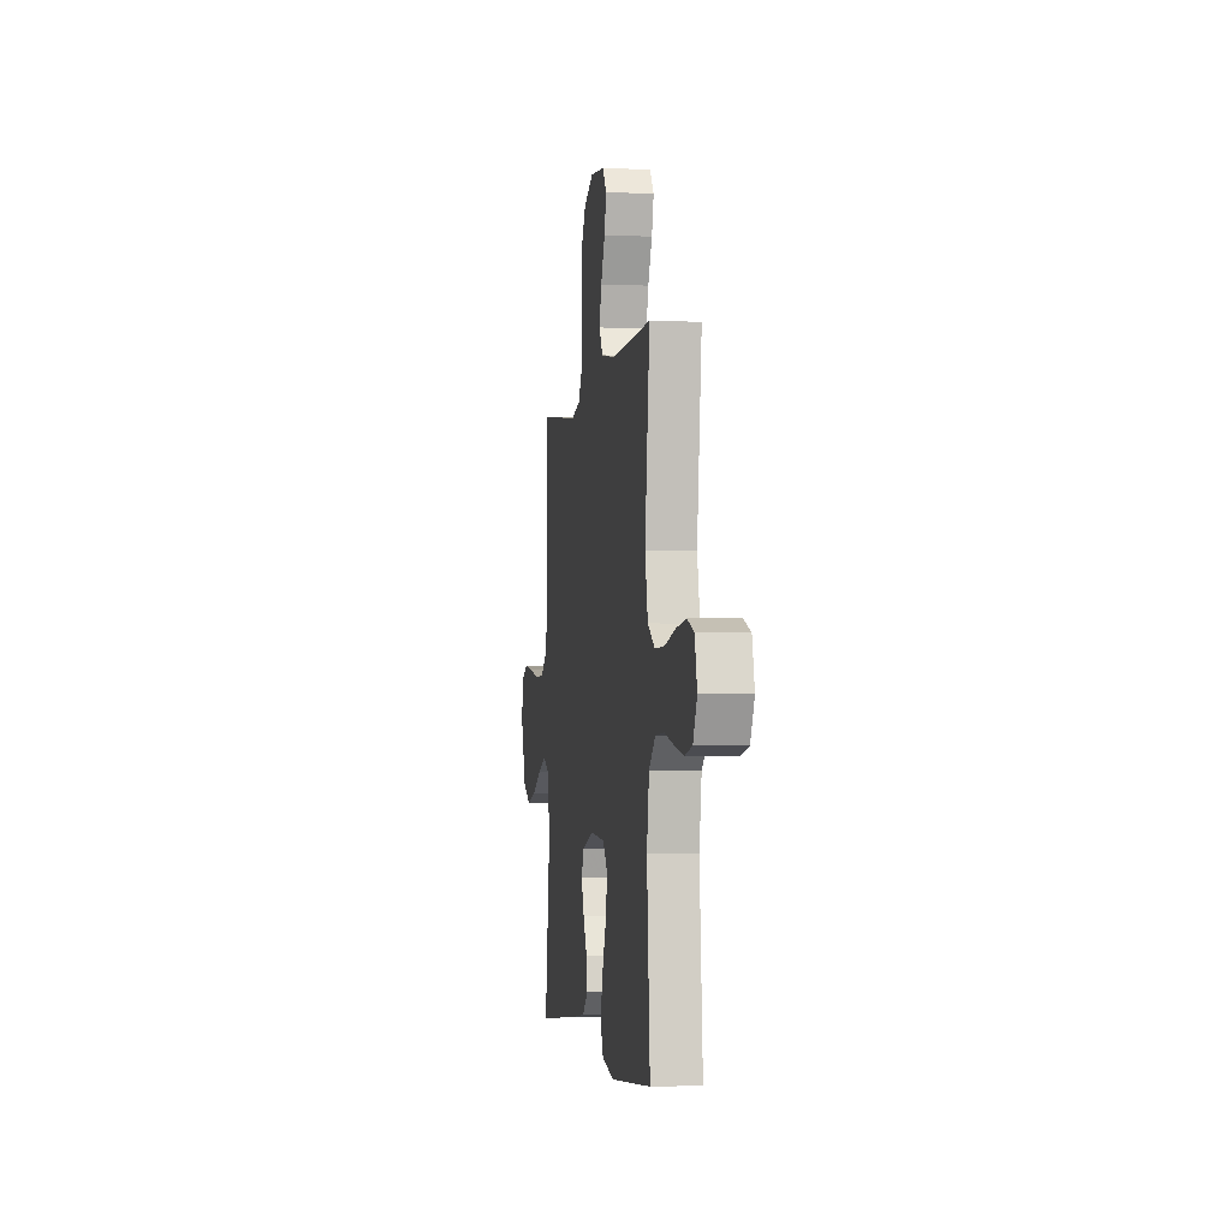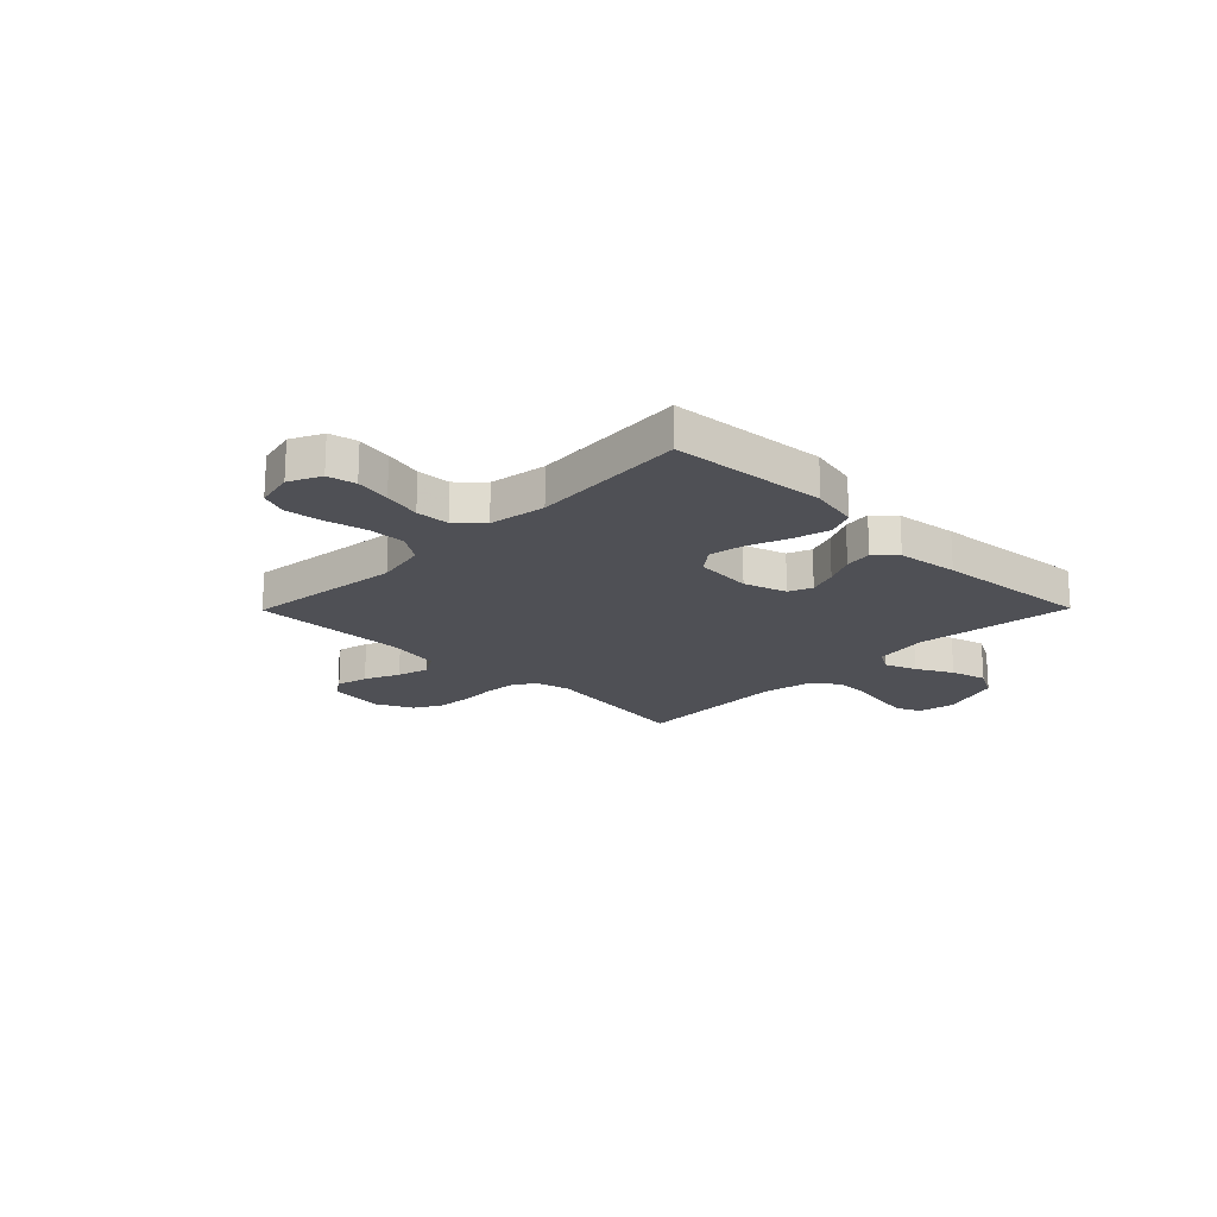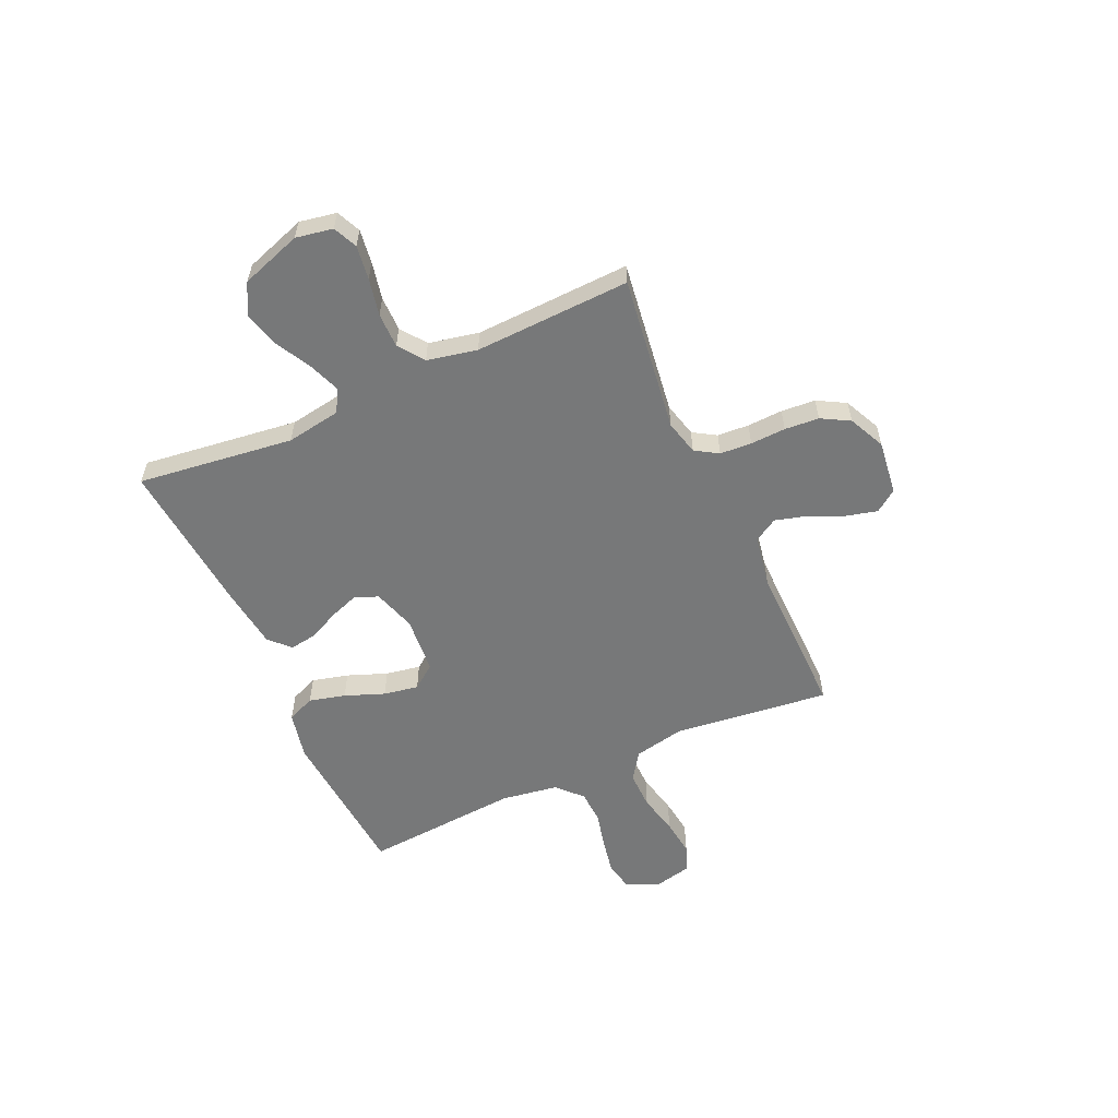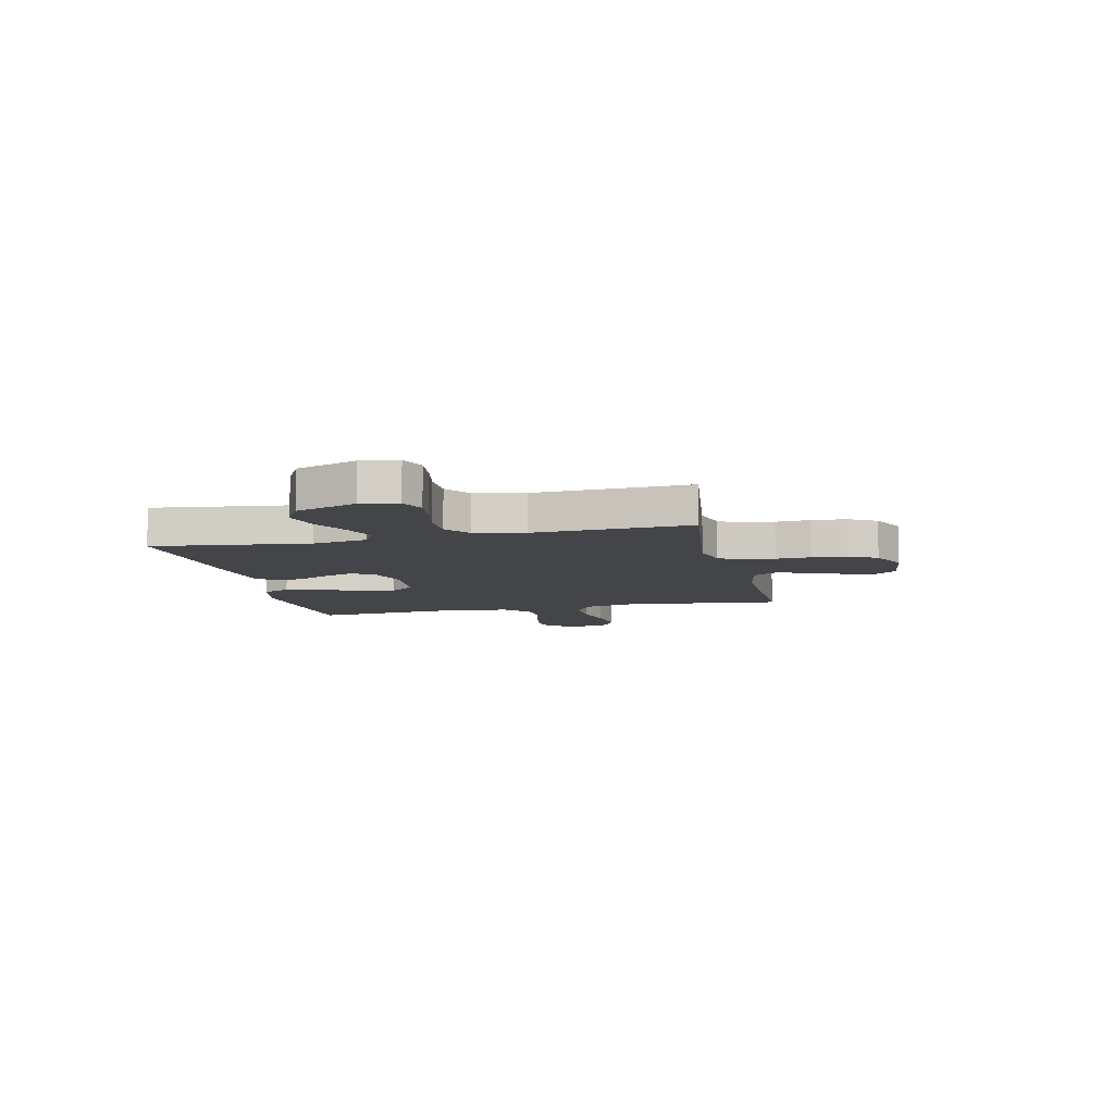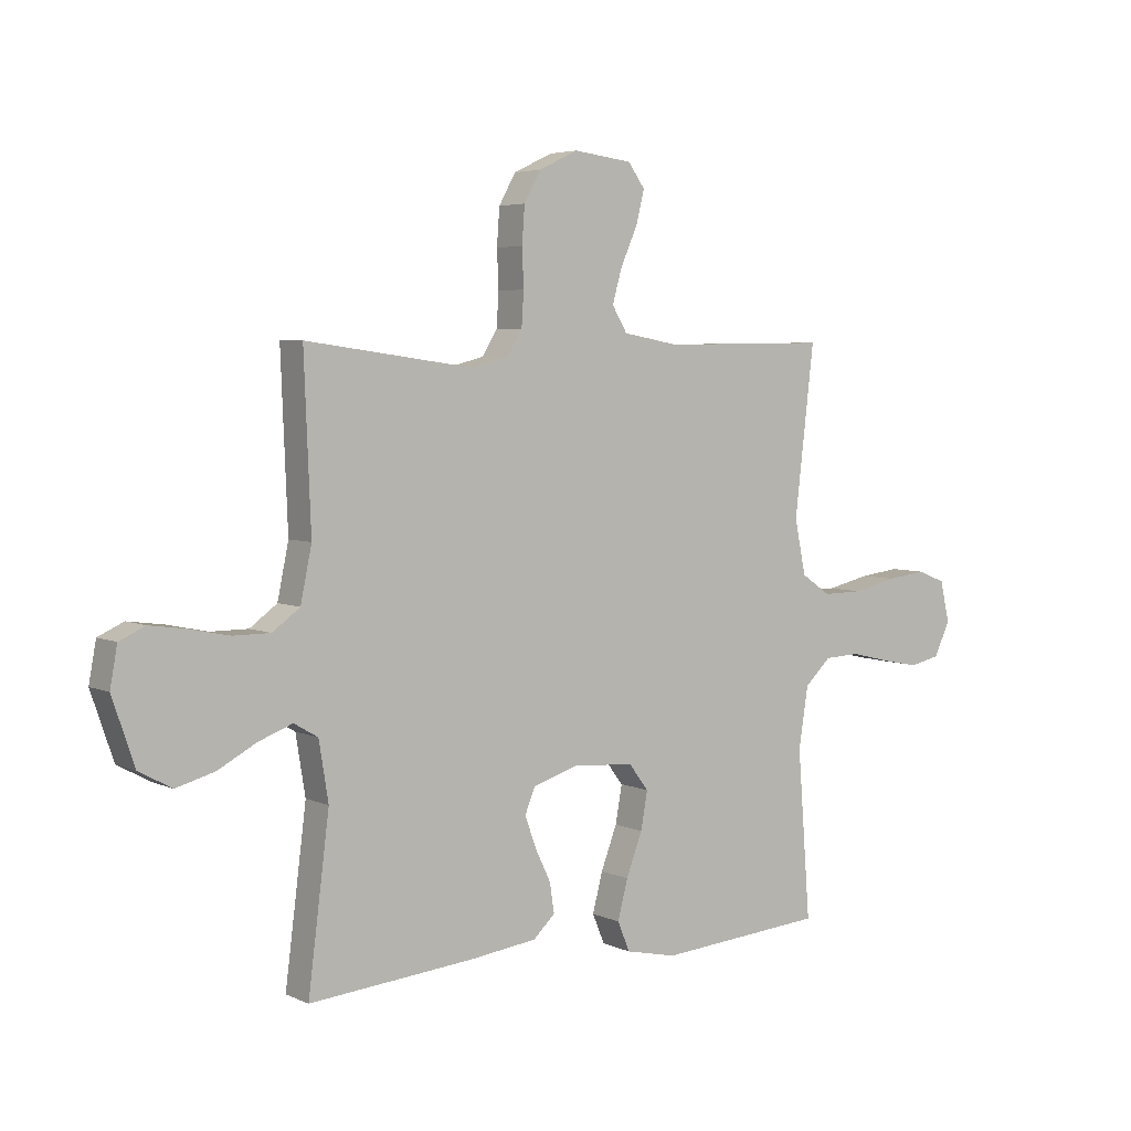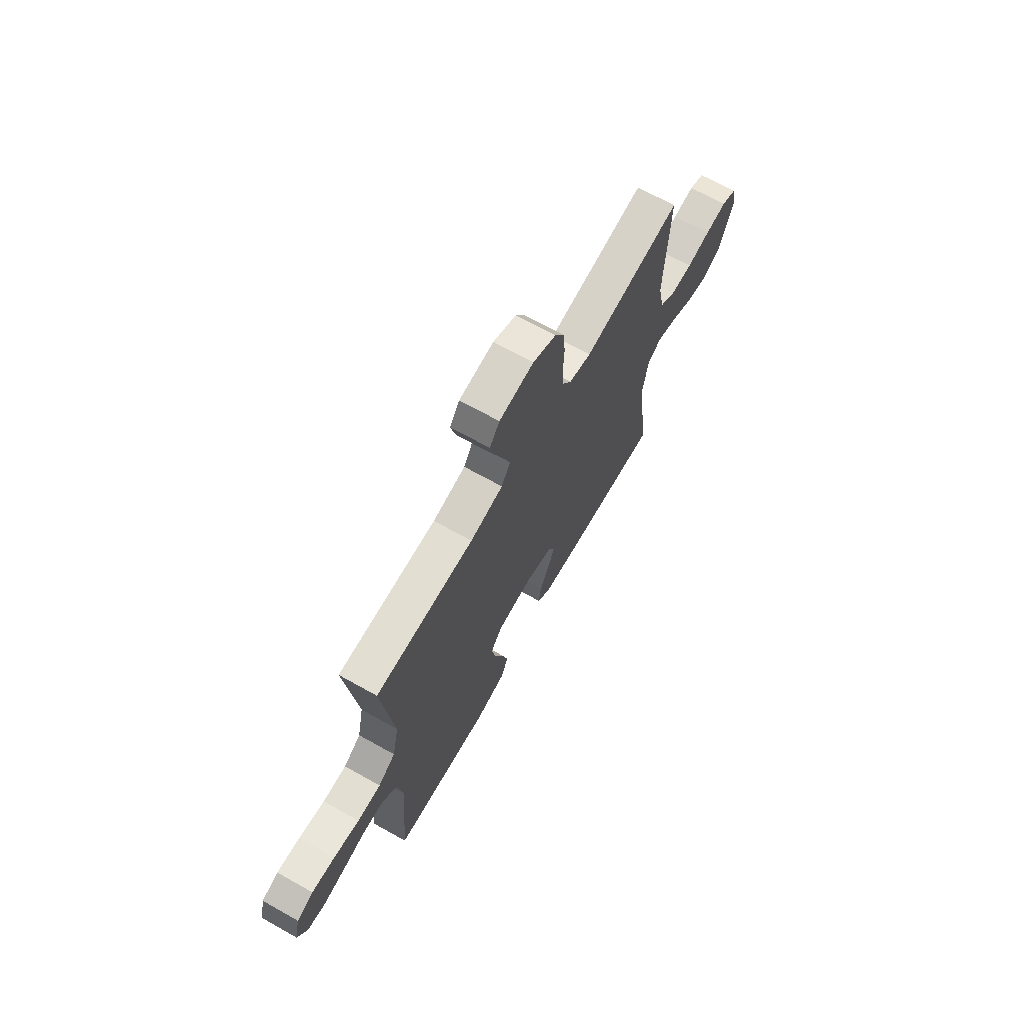
<metadata>
{"format":"obj","ext":"obj","renderer":"f3d","projection":"perspective","resolution":1024,"background":"white","views":[{"elev":-3.2,"azim":80.8,"up":"+Z"},{"elev":-19.3,"azim":135.4,"up":"+Y"},{"elev":-57.4,"azim":-65.7,"up":"+Y"},{"elev":-8.9,"azim":-77.1,"up":"+Y"},{"elev":4.7,"azim":-35.7,"up":"+Z"},{"elev":68.8,"azim":119.3,"up":"+Z"}]}
</metadata>
<code>
v 0.5 0.07 0.5
v 0.465 0.07 0.2
v 0.485 0.07 0.102
v 0.538 0.07 0.066
v 0.61 0.07 0.067
v 0.689 0.07 0.085
v 0.76 0.07 0.094
v 0.811 0.07 0.074
v 0.828 0.07 0
v 0.799 0.07 -0.061
v 0.745 0.07 -0.073
v 0.677 0.07 -0.06
v 0.605 0.07 -0.043
v 0.541 0.07 -0.046
v 0.494 0.07 -0.091
v 0.477 0.07 -0.2
v 0.5 0.07 -0.5
v 0.2 0.07 -0.524
v 0.108 0.07 -0.504
v 0.086 0.07 -0.451
v 0.104 0.07 -0.381
v 0.133 0.07 -0.305
v 0.145 0.07 -0.238
v 0.11 0.07 -0.192
v 0 0.07 -0.183
v -0.082 0.07 -0.209
v -0.1 0.07 -0.254
v -0.08 0.07 -0.31
v -0.052 0.07 -0.368
v -0.044 0.07 -0.421
v -0.083 0.07 -0.458
v -0.2 0.07 -0.473
v -0.5 0.07 -0.5
v -0.462 0.07 -0.2
v -0.479 0.07 -0.095
v -0.522 0.07 -0.07
v -0.583 0.07 -0.093
v -0.652 0.07 -0.13
v -0.721 0.07 -0.149
v -0.78 0.07 -0.117
v -0.82 0.07 0
v -0.807 0.07 0.071
v -0.761 0.07 0.092
v -0.696 0.07 0.083
v -0.624 0.07 0.068
v -0.557 0.07 0.068
v -0.508 0.07 0.104
v -0.488 0.07 0.2
v -0.5 0.07 0.5
v -0.2 0.07 0.459
v -0.133 0.07 0.476
v -0.106 0.07 0.52
v -0.102 0.07 0.581
v -0.105 0.07 0.649
v -0.1 0.07 0.715
v -0.07 0.07 0.769
v 0 0.07 0.802
v 0.105 0.07 0.789
v 0.135 0.07 0.747
v 0.12 0.07 0.687
v 0.09 0.07 0.62
v 0.073 0.07 0.559
v 0.1 0.07 0.514
v 0.2 0.07 0.496
v 0.5 0 0.5
v 0.465 0 0.2
v 0.485 0 0.102
v 0.538 0 0.066
v 0.61 0 0.067
v 0.689 0 0.085
v 0.76 0 0.094
v 0.811 0 0.074
v 0.828 0 0
v 0.799 0 -0.061
v 0.745 0 -0.073
v 0.677 0 -0.06
v 0.605 0 -0.043
v 0.541 0 -0.046
v 0.494 0 -0.091
v 0.477 0 -0.2
v 0.5 0 -0.5
v 0.2 0 -0.524
v 0.108 0 -0.504
v 0.086 0 -0.451
v 0.104 0 -0.381
v 0.133 0 -0.305
v 0.145 0 -0.238
v 0.11 0 -0.192
v 0 0 -0.183
v -0.082 0 -0.209
v -0.1 0 -0.254
v -0.08 0 -0.31
v -0.052 0 -0.368
v -0.044 0 -0.421
v -0.083 0 -0.458
v -0.2 0 -0.473
v -0.5 0 -0.5
v -0.462 0 -0.2
v -0.479 0 -0.095
v -0.522 0 -0.07
v -0.583 0 -0.093
v -0.652 0 -0.13
v -0.721 0 -0.149
v -0.78 0 -0.117
v -0.82 0 0
v -0.807 0 0.071
v -0.761 0 0.092
v -0.696 0 0.083
v -0.624 0 0.068
v -0.557 0 0.068
v -0.508 0 0.104
v -0.488 0 0.2
v -0.5 0 0.5
v -0.2 0 0.459
v -0.133 0 0.476
v -0.106 0 0.52
v -0.102 0 0.581
v -0.105 0 0.649
v -0.1 0 0.715
v -0.07 0 0.769
v 0 0 0.802
v 0.105 0 0.789
v 0.135 0 0.747
v 0.12 0 0.687
v 0.09 0 0.62
v 0.073 0 0.559
v 0.1 0 0.514
v 0.2 0 0.496
f 59 60 61
f 58 59 61
f 57 58 61
f 56 57 61
f 55 56 61
f 54 55 61
f 53 54 61
f 52 53 61 62
f 51 52 62 63
f 48 49 50
f 51 63 64
f 50 51 64
f 48 50 64
f 47 48 64
f 43 44 45
f 42 43 45
f 41 42 45
f 40 41 45
f 39 40 45
f 38 39 45
f 37 38 45
f 36 37 45 46
f 64 1 2
f 47 64 2
f 46 47 2
f 36 46 2
f 35 36 2
f 32 33 34
f 31 32 34
f 30 31 34
f 29 30 34
f 28 29 34
f 20 21 22
f 19 20 22
f 18 19 22
f 17 18 22
f 16 17 22
f 15 16 22 23
f 14 15 23 24
f 11 12 13
f 10 11 13
f 9 10 13
f 8 9 13
f 7 8 13
f 6 7 13
f 5 6 13
f 4 5 13 14
f 14 24 25
f 4 14 25
f 3 4 25
f 27 28 34 35
f 26 27 35
f 25 26 35
f 3 25 35
f 2 3 35
f 125 124 123
f 125 123 122
f 125 122 121
f 125 121 120
f 125 120 119
f 125 119 118
f 125 118 117
f 126 125 117 116
f 127 126 116 115
f 114 113 112
f 128 127 115
f 128 115 114
f 128 114 112
f 128 112 111
f 109 108 107
f 109 107 106
f 109 106 105
f 109 105 104
f 109 104 103
f 109 103 102
f 109 102 101
f 110 109 101 100
f 66 65 128
f 66 128 111
f 66 111 110
f 66 110 100
f 66 100 99
f 98 97 96
f 98 96 95
f 98 95 94
f 98 94 93
f 98 93 92
f 86 85 84
f 86 84 83
f 86 83 82
f 86 82 81
f 86 81 80
f 87 86 80 79
f 88 87 79 78
f 77 76 75
f 77 75 74
f 77 74 73
f 77 73 72
f 77 72 71
f 77 71 70
f 77 70 69
f 78 77 69 68
f 89 88 78
f 89 78 68
f 89 68 67
f 99 98 92 91
f 99 91 90
f 99 90 89
f 99 89 67
f 99 67 66
f 1 65 66 2
f 2 66 67 3
f 3 67 68 4
f 4 68 69 5
f 5 69 70 6
f 6 70 71 7
f 7 71 72 8
f 8 72 73 9
f 9 73 74 10
f 10 74 75 11
f 11 75 76 12
f 12 76 77 13
f 13 77 78 14
f 14 78 79 15
f 15 79 80 16
f 16 80 81 17
f 17 81 82 18
f 18 82 83 19
f 19 83 84 20
f 20 84 85 21
f 21 85 86 22
f 22 86 87 23
f 23 87 88 24
f 24 88 89 25
f 25 89 90 26
f 26 90 91 27
f 27 91 92 28
f 28 92 93 29
f 29 93 94 30
f 30 94 95 31
f 31 95 96 32
f 32 96 97 33
f 33 97 98 34
f 34 98 99 35
f 35 99 100 36
f 36 100 101 37
f 37 101 102 38
f 38 102 103 39
f 39 103 104 40
f 40 104 105 41
f 41 105 106 42
f 42 106 107 43
f 43 107 108 44
f 44 108 109 45
f 45 109 110 46
f 46 110 111 47
f 47 111 112 48
f 48 112 113 49
f 49 113 114 50
f 50 114 115 51
f 51 115 116 52
f 52 116 117 53
f 53 117 118 54
f 54 118 119 55
f 55 119 120 56
f 56 120 121 57
f 57 121 122 58
f 58 122 123 59
f 59 123 124 60
f 60 124 125 61
f 61 125 126 62
f 62 126 127 63
f 63 127 128 64
f 64 128 65 1

</code>
